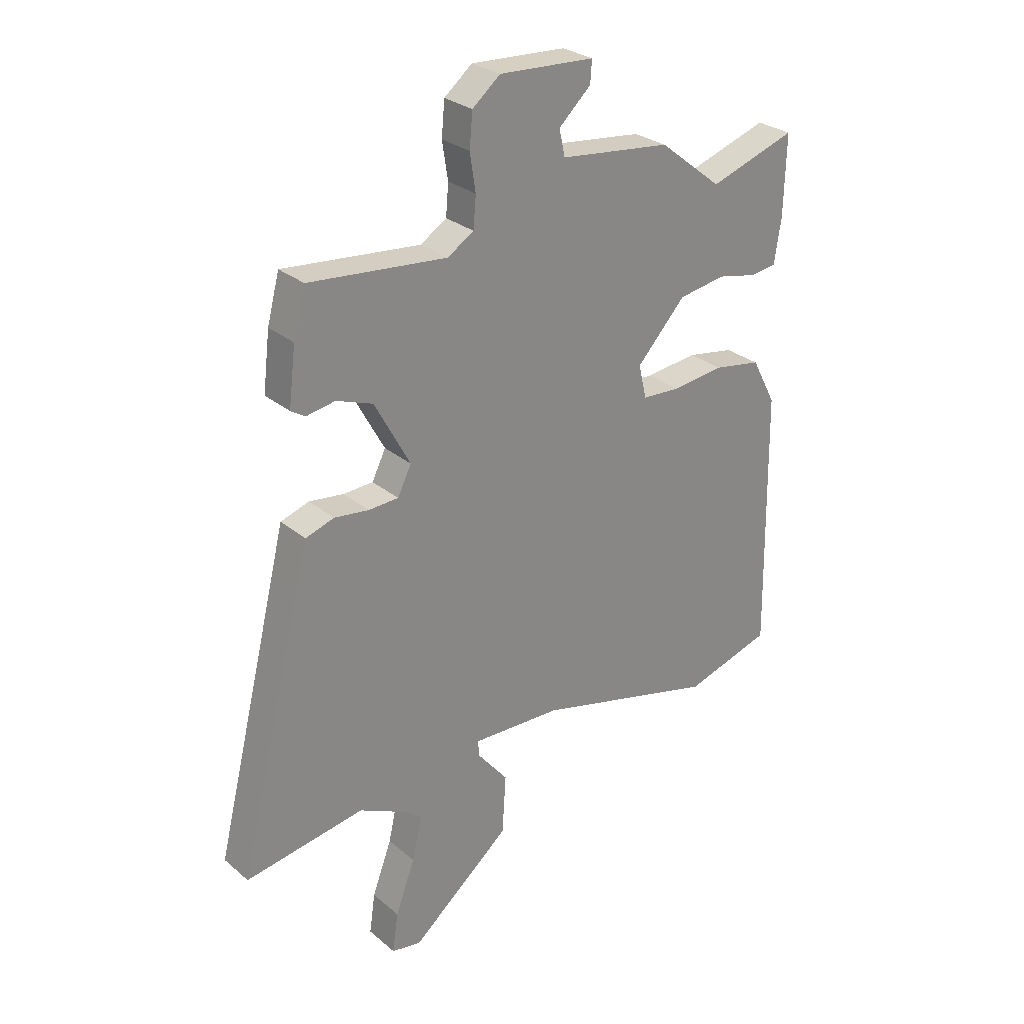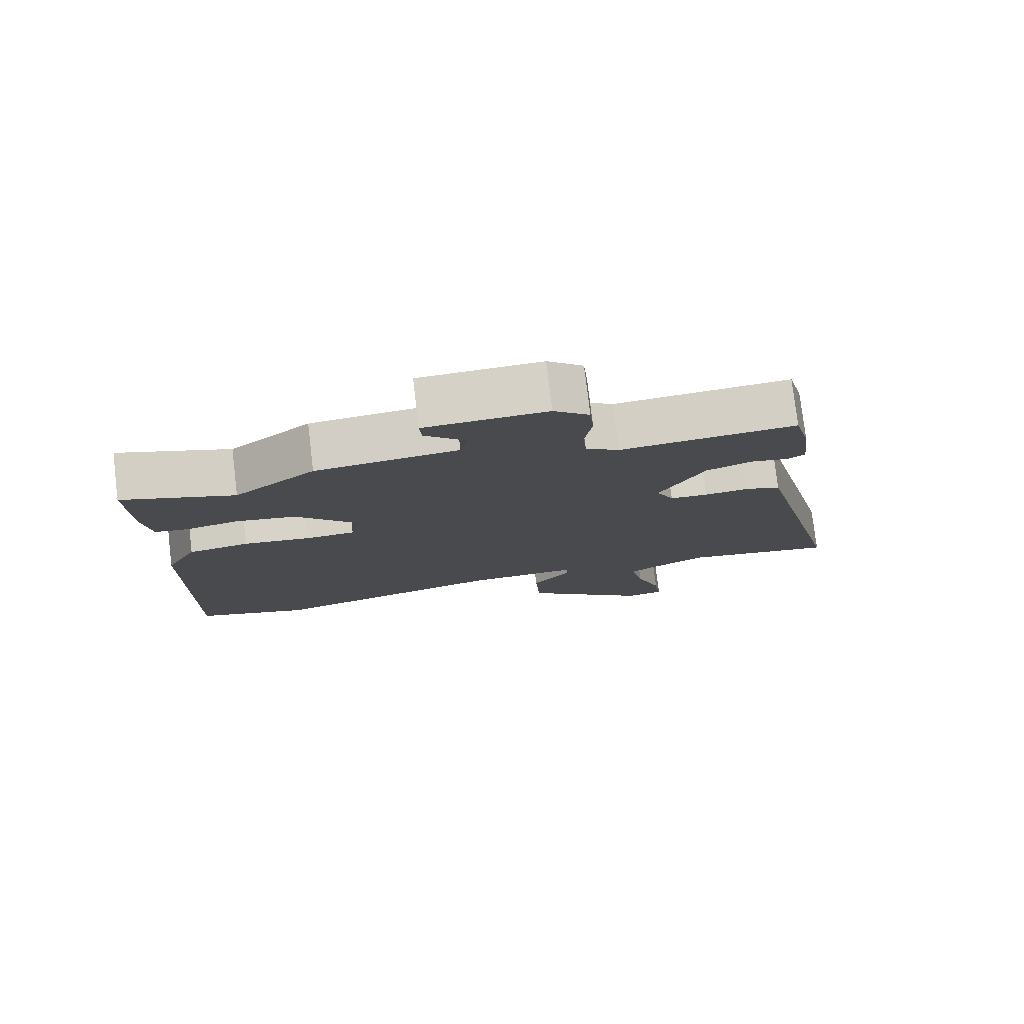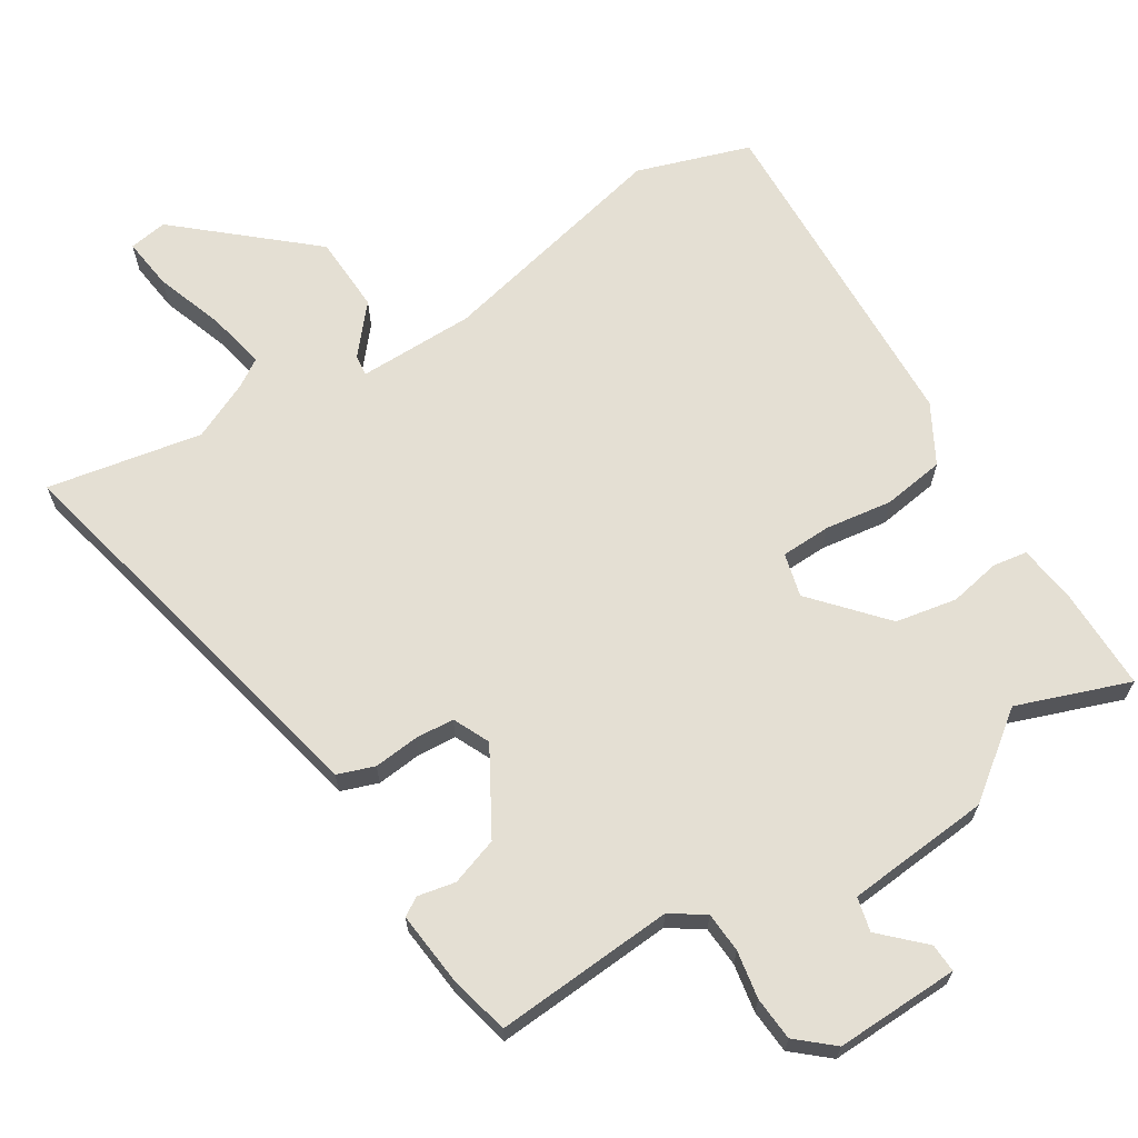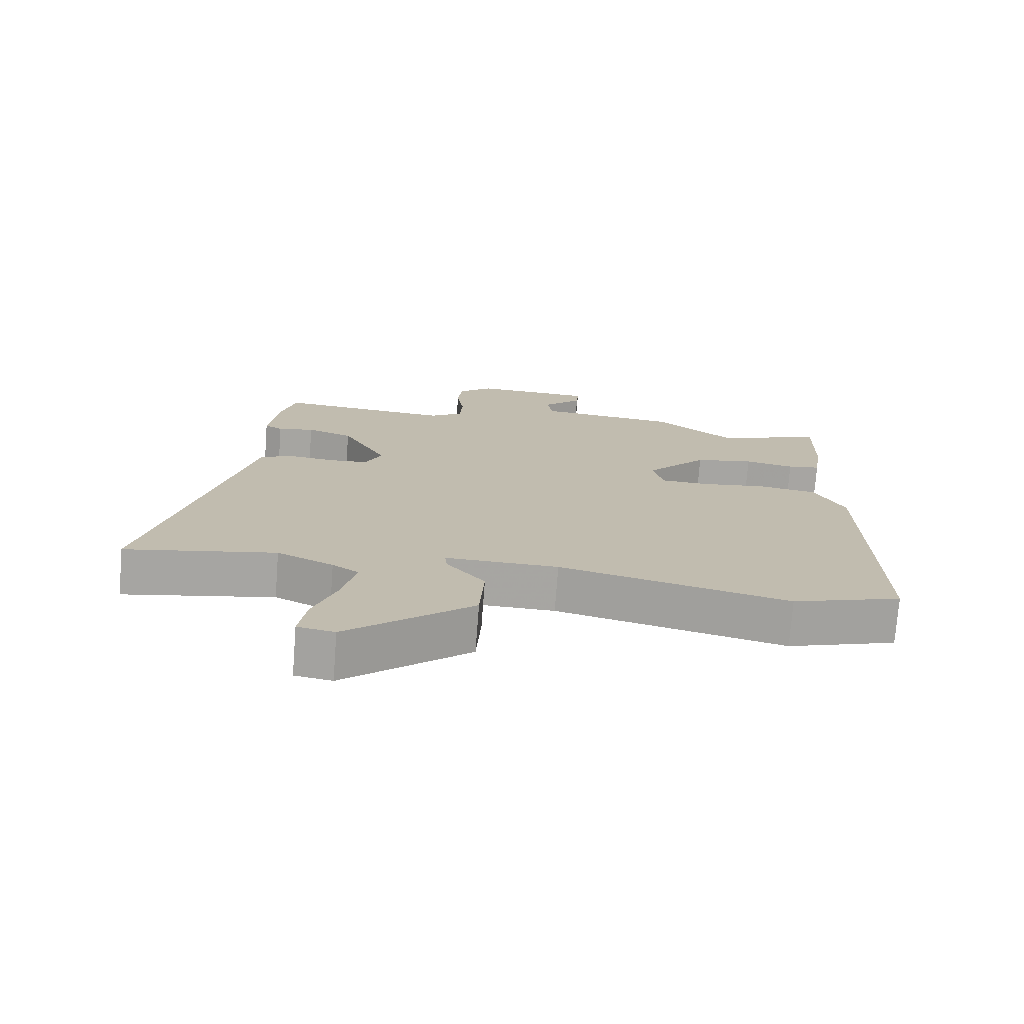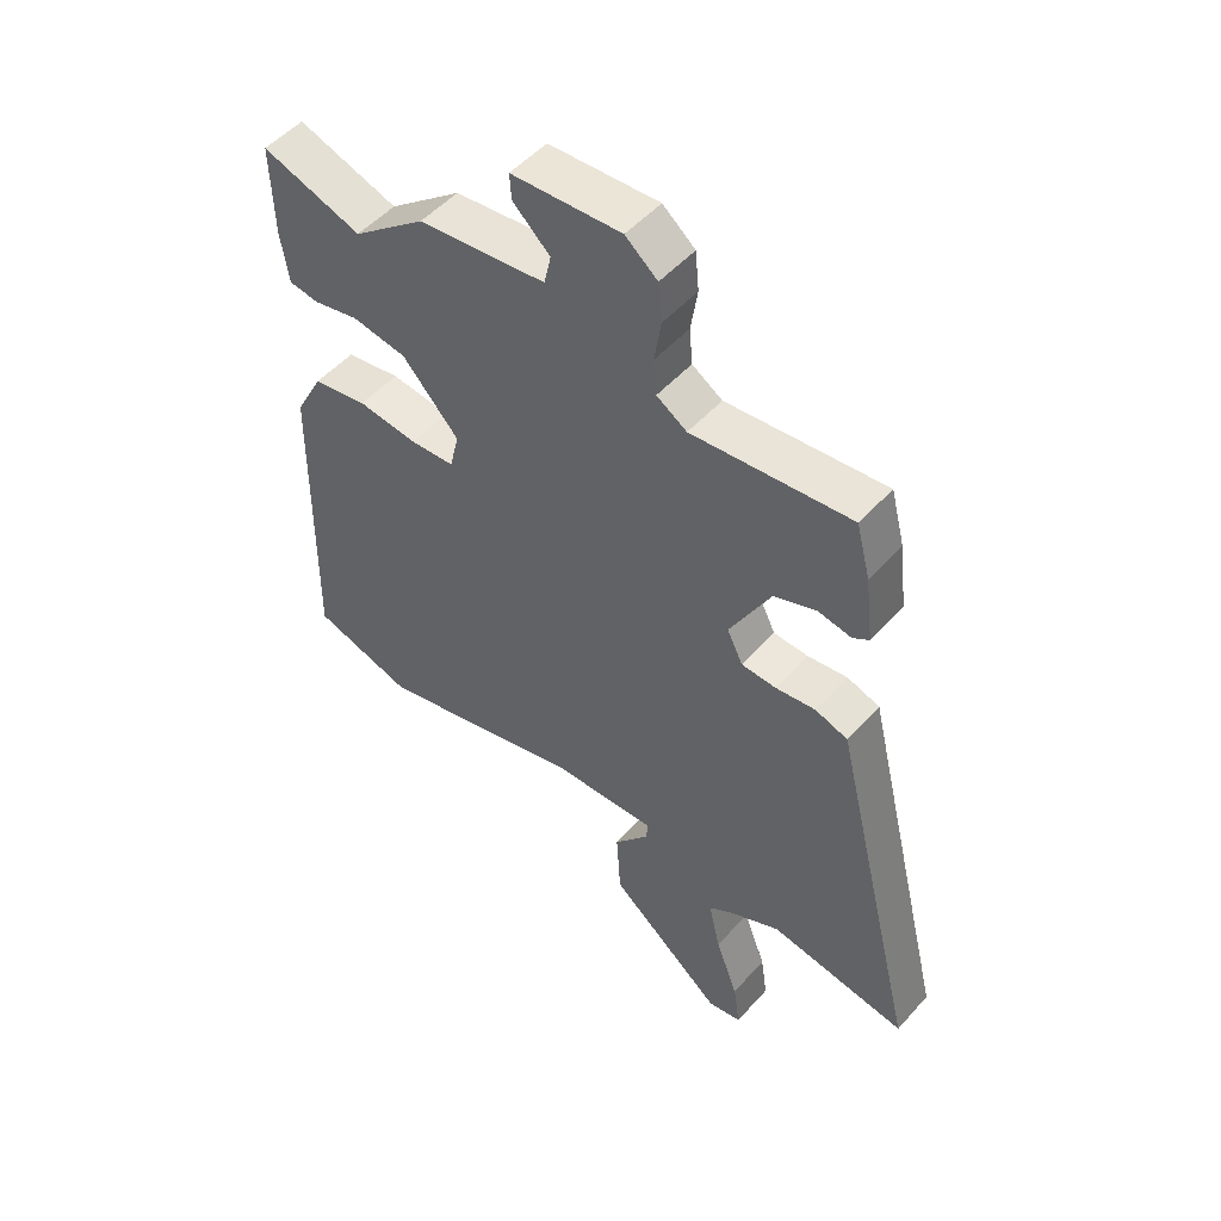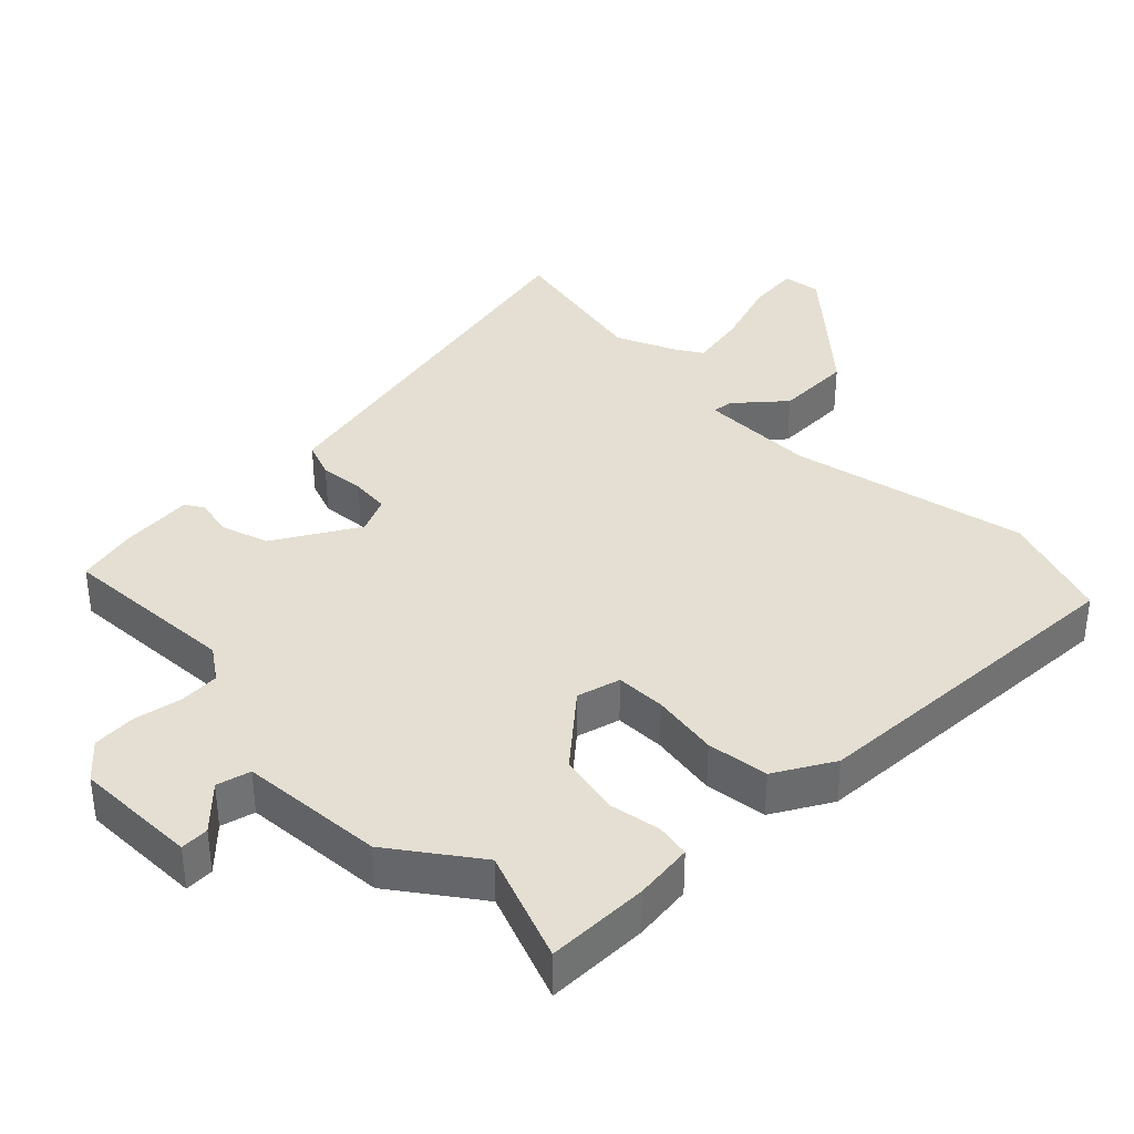
<metadata>
{"format":"obj","ext":"obj","renderer":"f3d","projection":"perspective","resolution":1024,"background":"white","views":[{"elev":27.9,"azim":-38.5,"up":"+Z"},{"elev":77.8,"azim":173.2,"up":"+Z"},{"elev":66.4,"azim":-30.8,"up":"+Y"},{"elev":-74.1,"azim":-4.3,"up":"+Z"},{"elev":51.0,"azim":-139.8,"up":"+Z"},{"elev":37.0,"azim":47.1,"up":"+Y"}]}
</metadata>
<code>
v 0.368 0.07 0.455
v 0.533 0.07 0.511
v 0.529 0.07 0.361
v 0.516 0.07 0.275
v 0.466 0.07 0.268
v 0.391 0.07 0.284
v 0.301 0.07 0.269
v 0.208 0.07 0.168
v 0.223 0.07 0.104
v 0.296 0.07 0.1
v 0.395 0.07 0.112
v 0.485 0.07 0.097
v 0.531 0.07 0.01
v 0.539 0.07 -0.488
v 0.373 0.07 -0.539
v 0.027 0.07 -0.452
v -0.144 0.07 -0.447
v -0.141 0.07 -0.478
v -0.083 0.07 -0.549
v -0.09 0.07 -0.662
v -0.28 0.07 -0.82
v -0.336 0.07 -0.81
v -0.325 0.07 -0.734
v -0.288 0.07 -0.634
v -0.269 0.07 -0.549
v -0.308 0.07 -0.523
v -0.393 0.07 -0.482
v -0.62 0.07 -0.52
v -0.496 0.07 -0.015
v -0.476 0.07 0.067
v -0.422 0.07 0.085
v -0.356 0.07 0.077
v -0.299 0.07 0.08
v -0.273 0.07 0.133
v -0.341 0.07 0.257
v -0.41 0.07 0.282
v -0.465 0.07 0.272
v -0.492 0.07 0.289
v -0.479 0.07 0.397
v -0.456 0.07 0.485
v -0.194 0.07 0.461
v -0.144 0.07 0.493
v -0.139 0.07 0.552
v -0.15 0.07 0.622
v -0.144 0.07 0.686
v -0.091 0.07 0.73
v 0.09 0.07 0.721
v 0.087 0.07 0.679
v 0.026 0.07 0.622
v 0.037 0.07 0.572
v 0.248 0.07 0.549
v 0.368 0 0.455
v 0.533 0 0.511
v 0.529 0 0.361
v 0.516 0 0.275
v 0.466 0 0.268
v 0.391 0 0.284
v 0.301 0 0.269
v 0.208 0 0.168
v 0.223 0 0.104
v 0.296 0 0.1
v 0.395 0 0.112
v 0.485 0 0.097
v 0.531 0 0.01
v 0.539 0 -0.488
v 0.373 0 -0.539
v 0.027 0 -0.452
v -0.144 0 -0.447
v -0.141 0 -0.478
v -0.083 0 -0.549
v -0.09 0 -0.662
v -0.28 0 -0.82
v -0.336 0 -0.81
v -0.325 0 -0.734
v -0.288 0 -0.634
v -0.269 0 -0.549
v -0.308 0 -0.523
v -0.393 0 -0.482
v -0.62 0 -0.52
v -0.496 0 -0.015
v -0.476 0 0.067
v -0.422 0 0.085
v -0.356 0 0.077
v -0.299 0 0.08
v -0.273 0 0.133
v -0.341 0 0.257
v -0.41 0 0.282
v -0.465 0 0.272
v -0.492 0 0.289
v -0.479 0 0.397
v -0.456 0 0.485
v -0.194 0 0.461
v -0.144 0 0.493
v -0.139 0 0.552
v -0.15 0 0.622
v -0.144 0 0.686
v -0.091 0 0.73
v 0.09 0 0.721
v 0.087 0 0.679
v 0.026 0 0.622
v 0.037 0 0.572
v 0.248 0 0.549
f 50 51 1
f 47 48 49
f 46 47 49
f 45 46 49
f 44 45 49
f 43 44 49
f 42 43 49 50
f 41 42 50 1
f 39 40 41
f 38 39 41
f 37 38 41
f 36 37 41
f 35 36 41 1
f 29 30 31 32
f 29 32 33
f 28 29 33
f 27 28 33
f 26 27 33 34
f 22 23 24
f 21 22 24
f 20 21 24
f 19 20 24
f 18 19 24
f 17 18 24 25
f 14 15 16
f 13 14 16
f 12 13 16
f 11 12 16
f 10 11 16
f 9 10 16 17
f 25 26 34
f 17 25 34
f 9 17 34
f 8 9 34
f 4 5 6
f 3 4 6
f 2 3 6
f 1 2 6
f 34 35 1
f 8 34 1
f 7 8 1
f 1 6 7
f 52 102 101
f 100 99 98
f 100 98 97
f 100 97 96
f 100 96 95
f 100 95 94
f 101 100 94 93
f 52 101 93 92
f 92 91 90
f 92 90 89
f 92 89 88
f 92 88 87
f 52 92 87 86
f 83 82 81 80
f 84 83 80
f 84 80 79
f 84 79 78
f 85 84 78 77
f 75 74 73
f 75 73 72
f 75 72 71
f 75 71 70
f 75 70 69
f 76 75 69 68
f 67 66 65
f 67 65 64
f 67 64 63
f 67 63 62
f 67 62 61
f 68 67 61 60
f 85 77 76
f 85 76 68
f 85 68 60
f 85 60 59
f 57 56 55
f 57 55 54
f 57 54 53
f 57 53 52
f 52 86 85
f 52 85 59
f 52 59 58
f 58 57 52
f 1 52 53 2
f 2 53 54 3
f 3 54 55 4
f 4 55 56 5
f 5 56 57 6
f 6 57 58 7
f 7 58 59 8
f 8 59 60 9
f 9 60 61 10
f 10 61 62 11
f 11 62 63 12
f 12 63 64 13
f 13 64 65 14
f 14 65 66 15
f 15 66 67 16
f 16 67 68 17
f 17 68 69 18
f 18 69 70 19
f 19 70 71 20
f 20 71 72 21
f 21 72 73 22
f 22 73 74 23
f 23 74 75 24
f 24 75 76 25
f 25 76 77 26
f 26 77 78 27
f 27 78 79 28
f 28 79 80 29
f 29 80 81 30
f 30 81 82 31
f 31 82 83 32
f 32 83 84 33
f 33 84 85 34
f 34 85 86 35
f 35 86 87 36
f 36 87 88 37
f 37 88 89 38
f 38 89 90 39
f 39 90 91 40
f 40 91 92 41
f 41 92 93 42
f 42 93 94 43
f 43 94 95 44
f 44 95 96 45
f 45 96 97 46
f 46 97 98 47
f 47 98 99 48
f 48 99 100 49
f 49 100 101 50
f 50 101 102 51
f 51 102 52 1

</code>
